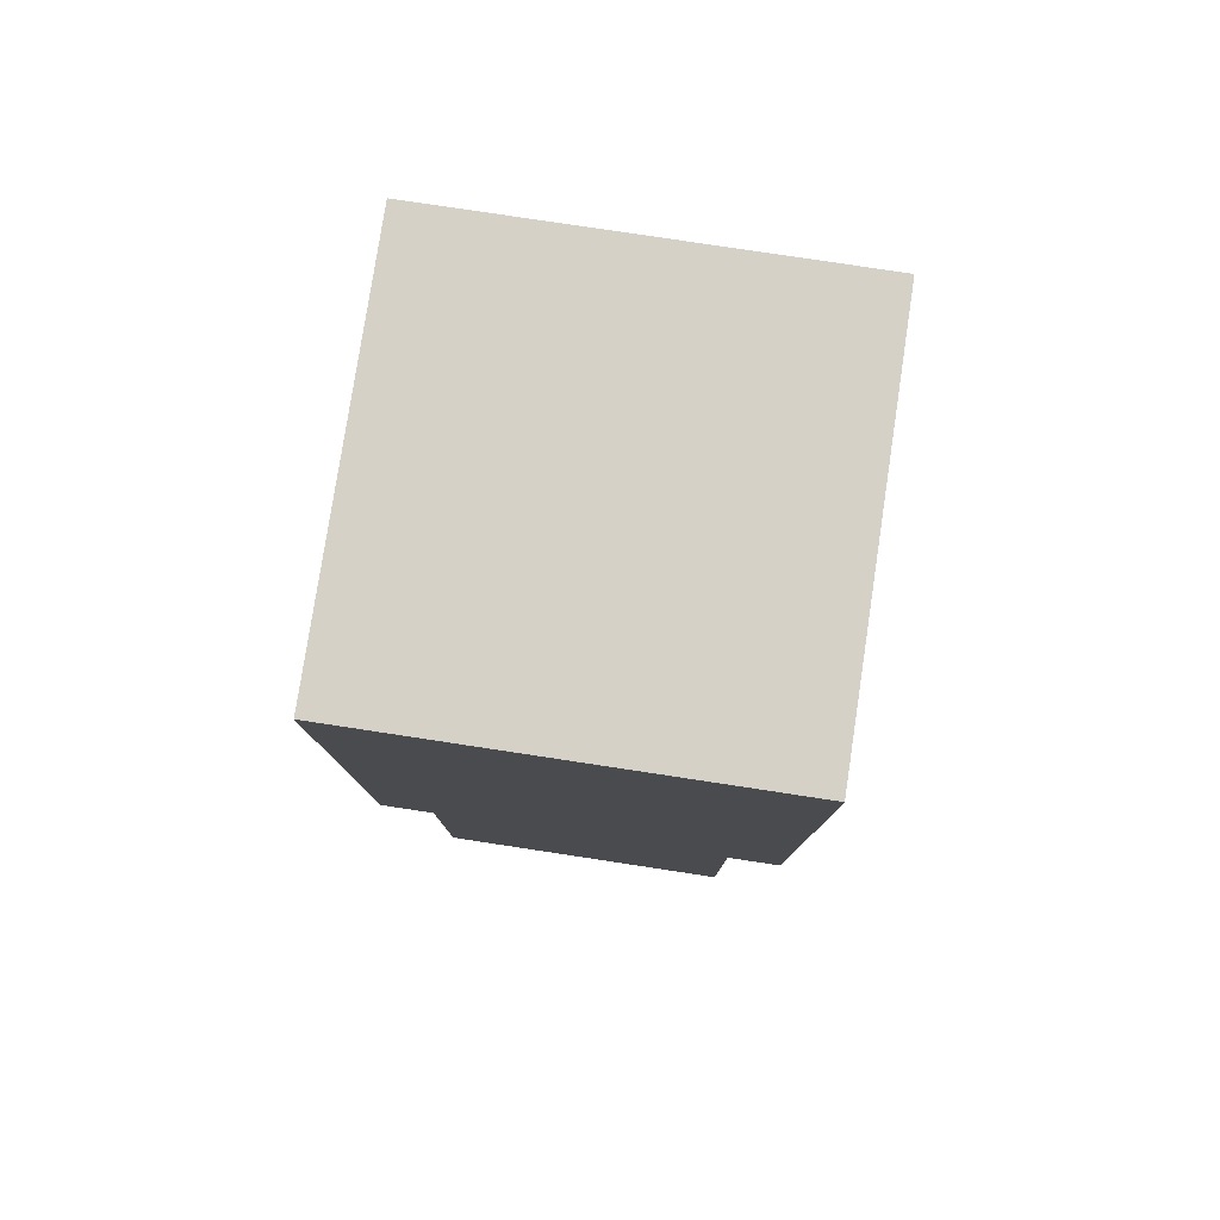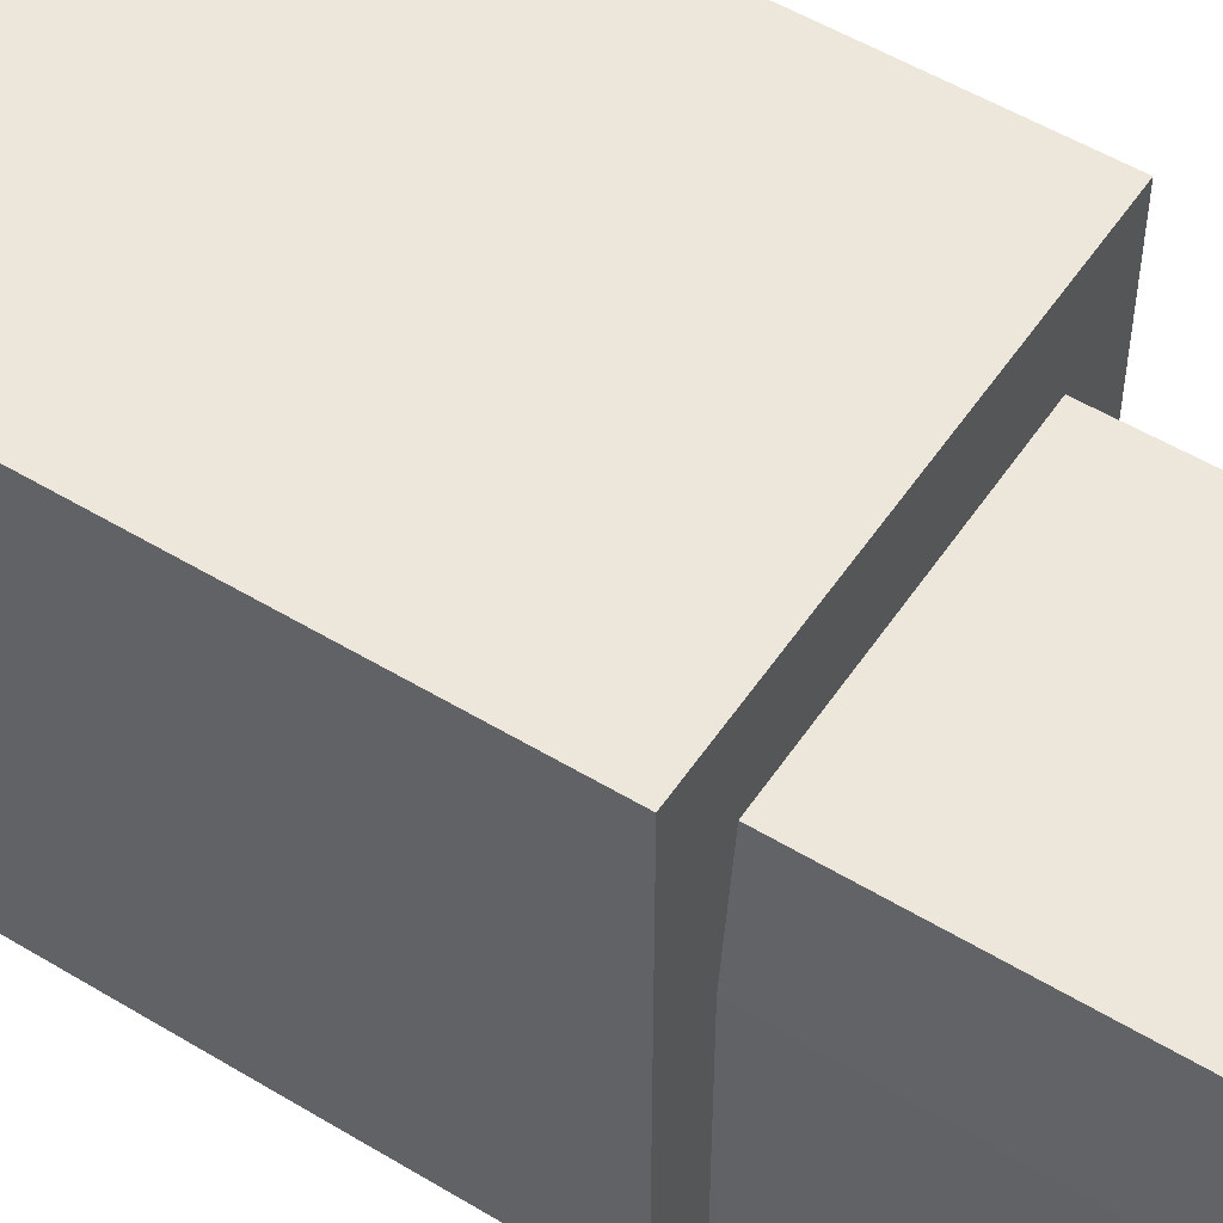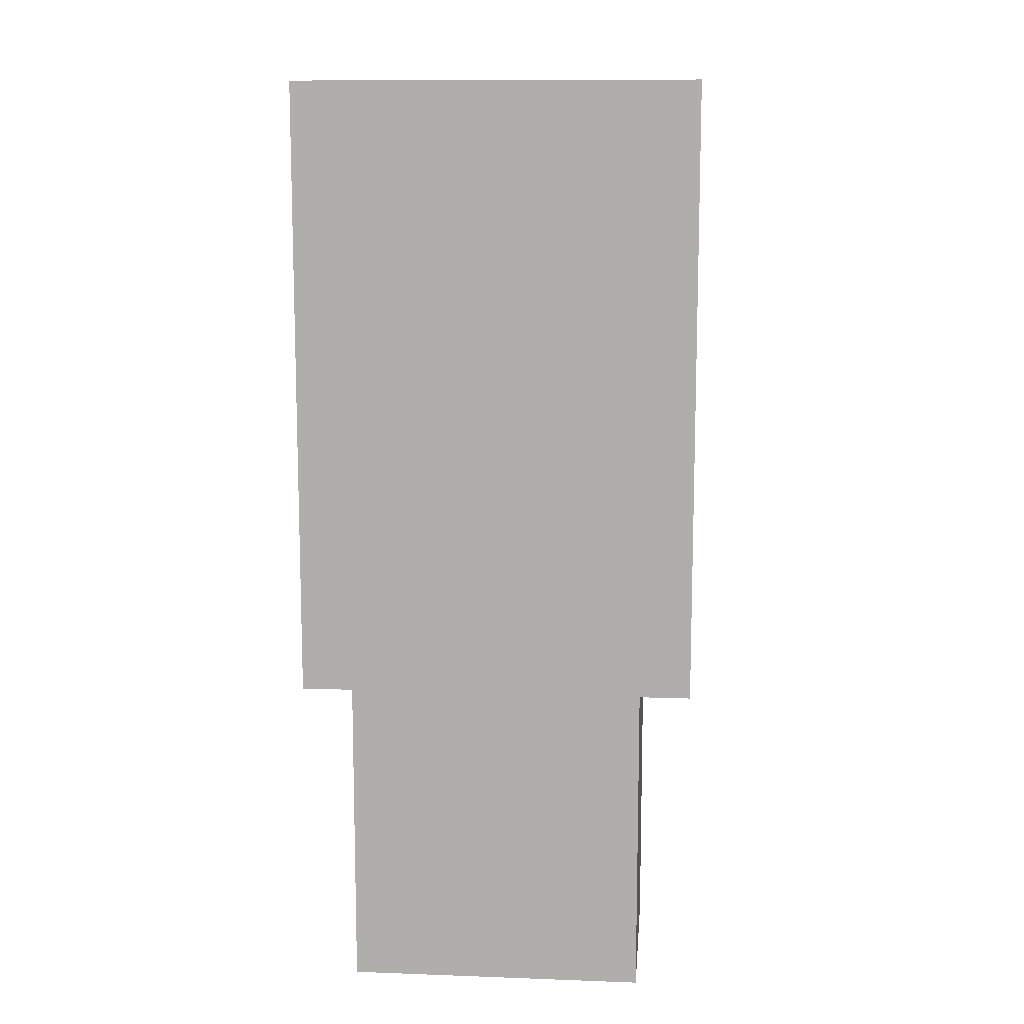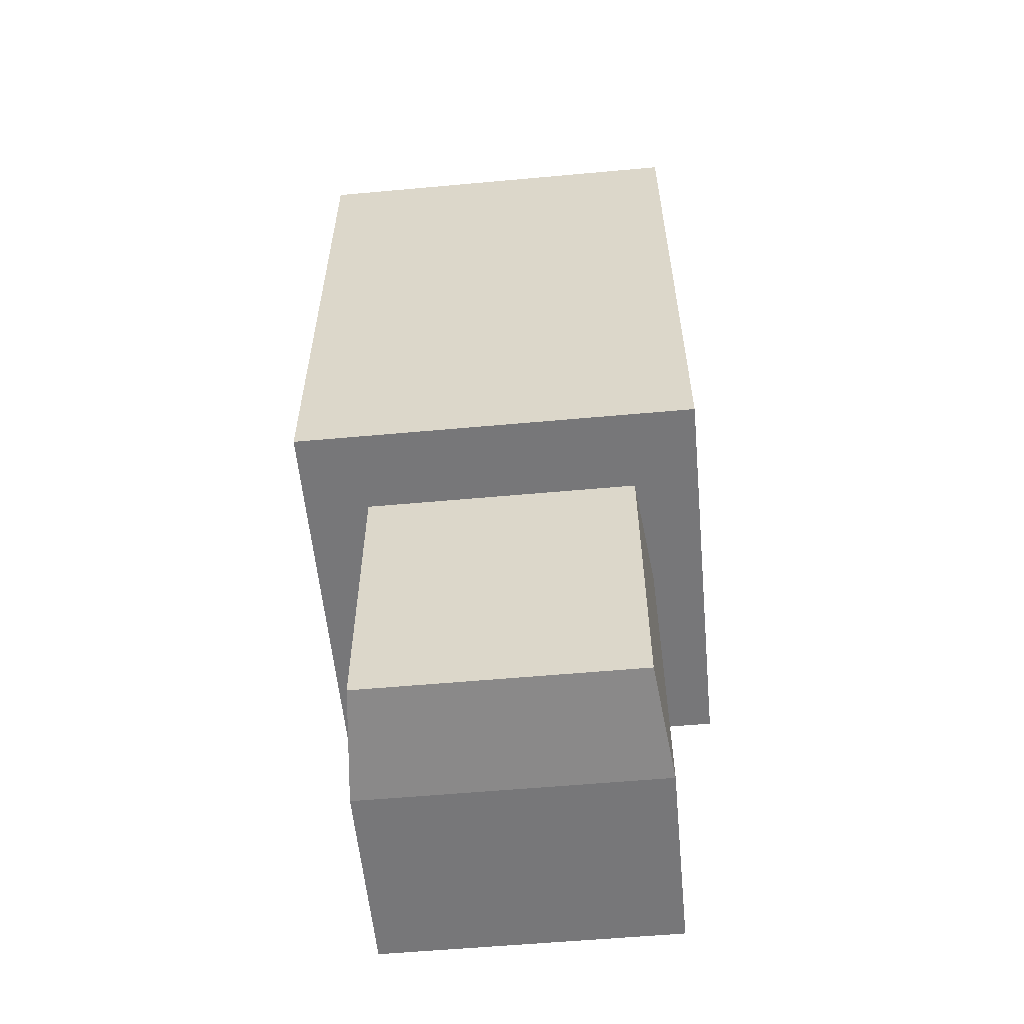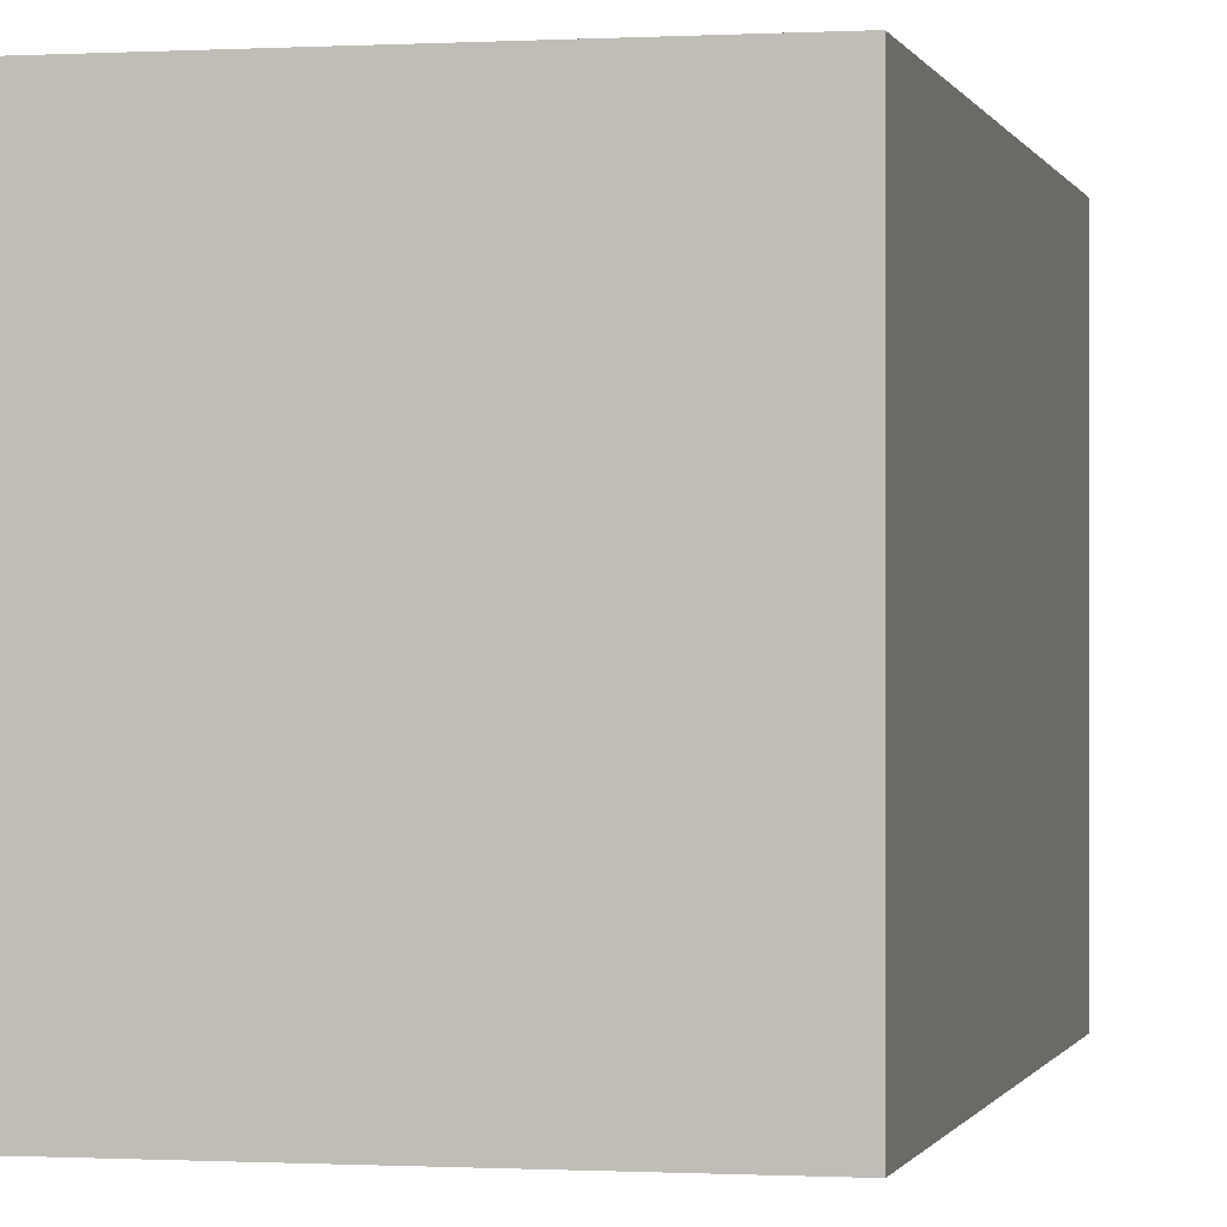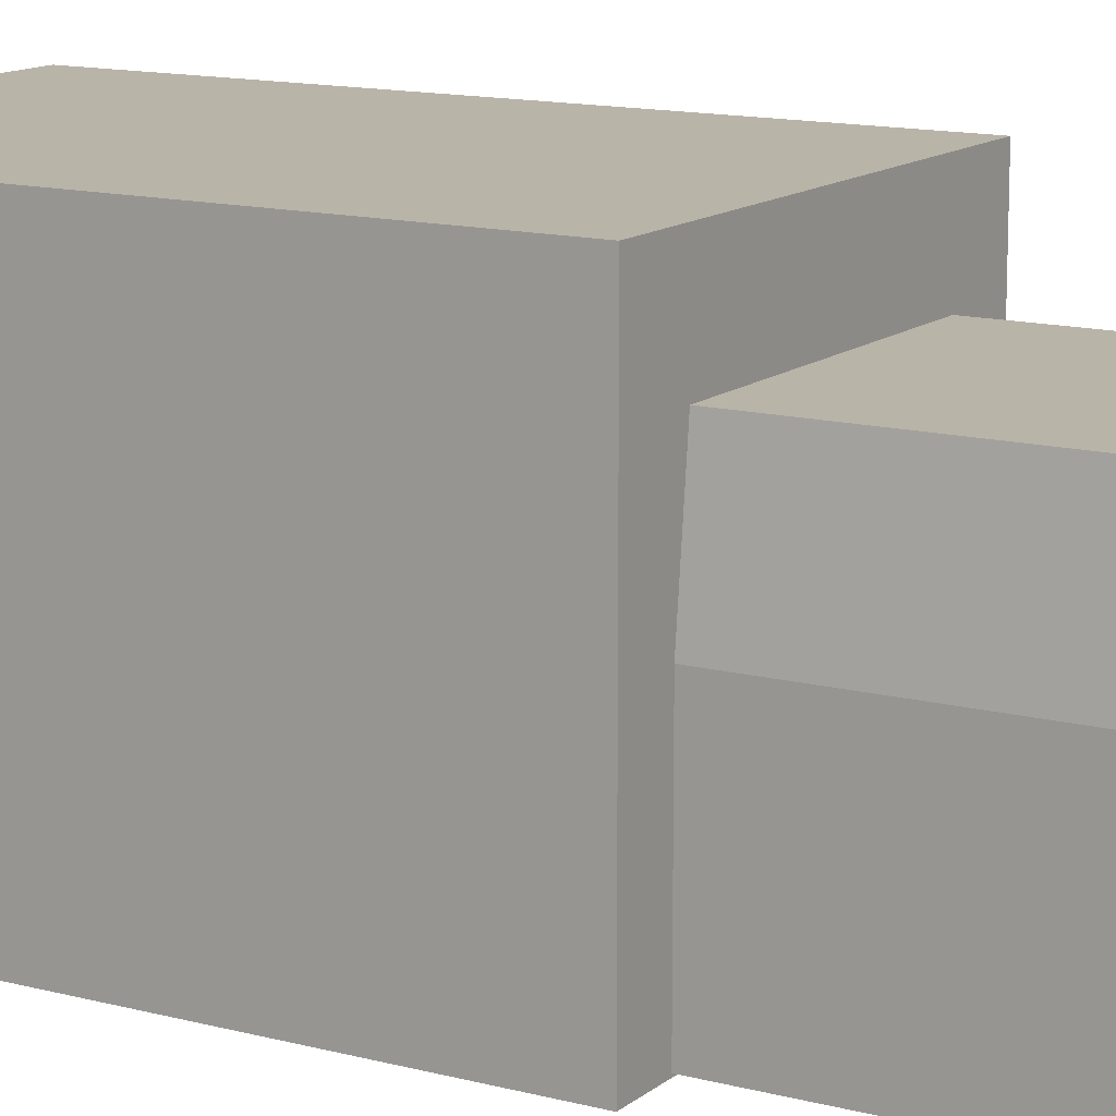
<metadata>
{"format":"obj","ext":"obj","renderer":"f3d","projection":"perspective","resolution":1024,"background":"white","views":[{"elev":79.3,"azim":8.6,"up":"+Z"},{"elev":52.9,"azim":123.0,"up":"+Y"},{"elev":11.3,"azim":5.1,"up":"+Z"},{"elev":-57.2,"azim":-174.6,"up":"+Z"},{"elev":-0.4,"azim":12.5,"up":"+Y"},{"elev":13.3,"azim":120.9,"up":"+Y"}]}
</metadata>
<code>
g Cube
v -0.65 0.2 -0.5
v 0.65 0.2 -0.5
v 0.65 0.2 1.5
v -0.65 0.2 1.5
v -0.65 1.5 -0.5
v 0.65 1.5 -0.5
v 0.65 1.5 1.5
v -0.65 1.5 1.5
v -0.4835 0.2077 -0.5
v -0.4835 0.2077 -1.521
v 0.4835 0.2077 -1.521
v 0.4835 0.2077 -0.5
v -0.4835 0.8473 -0.5
v -0.4835 0.8473 -1.521
v 0.4835 0.8473 -1.521
v 0.4835 0.8473 -0.5
v -0.4421 1.229 -0.5
v -0.4421 1.229 -1.48
v 0.4421 1.229 -1.48
v 0.4421 1.229 -0.5
f 1 2 3
f 5 8 7
f 1 5 6
f 2 6 7
f 3 7 4
f 5 1 8
f 13 14 9
f 14 15 11
f 15 16 12
f 9 10 11
f 20 19 18
f 16 15 19
f 15 14 18
f 14 13 17
f 4 1 3
f 6 5 7
f 2 1 6
f 3 2 7
f 7 8 4
f 1 4 8
f 14 10 9
f 10 14 11
f 11 15 12
f 12 9 11
f 17 20 18
f 20 16 19
f 19 15 18
f 18 14 17

</code>
